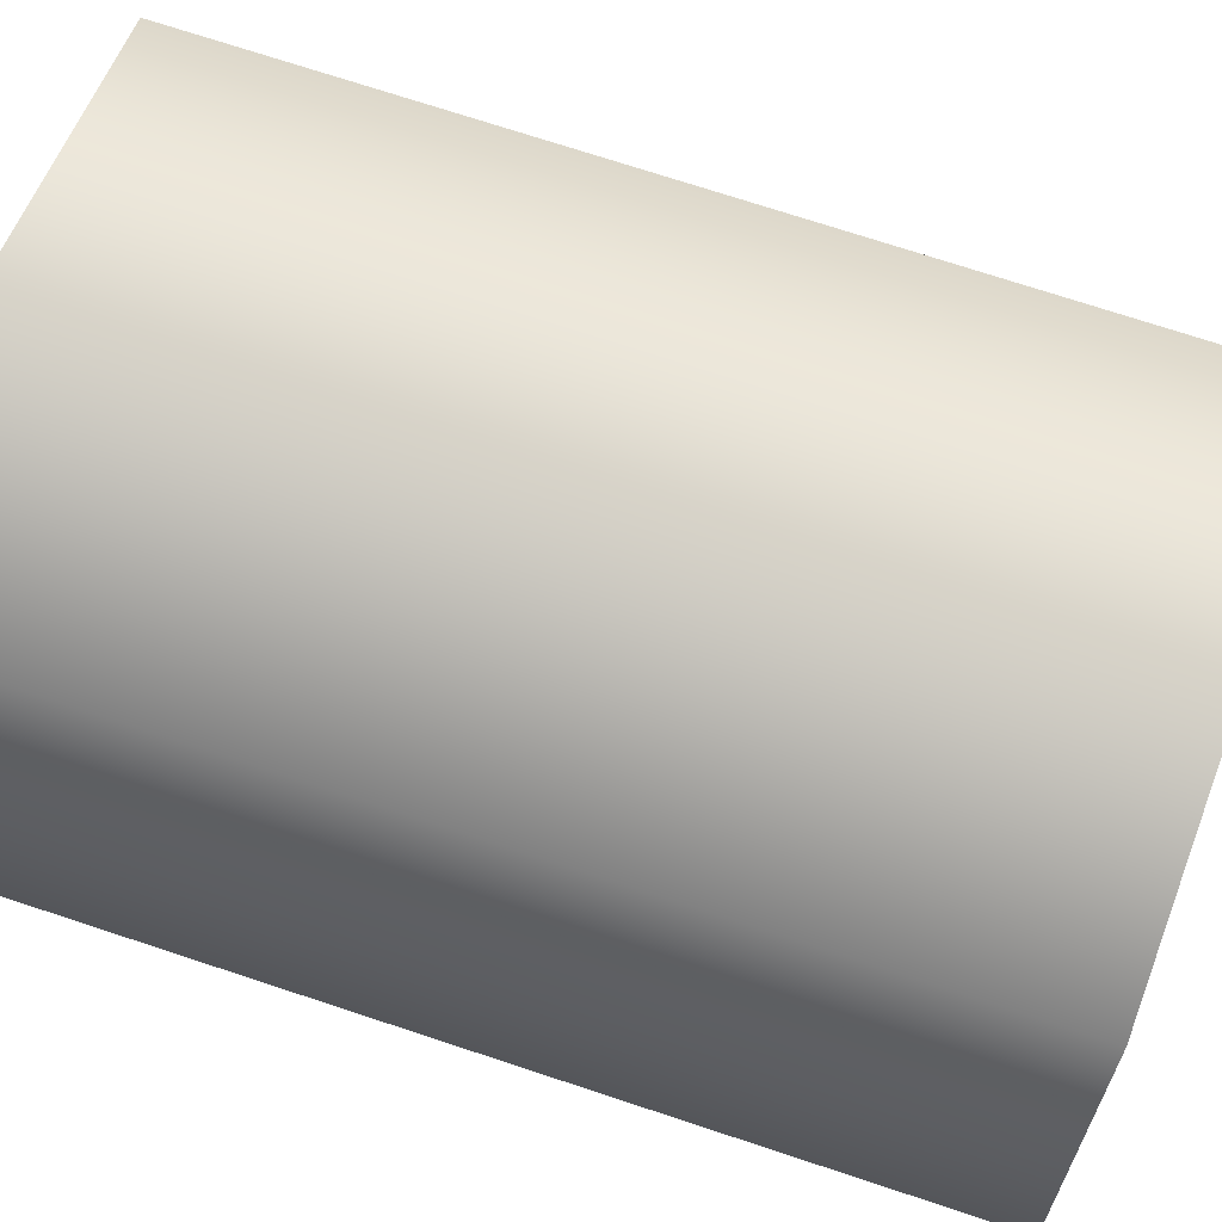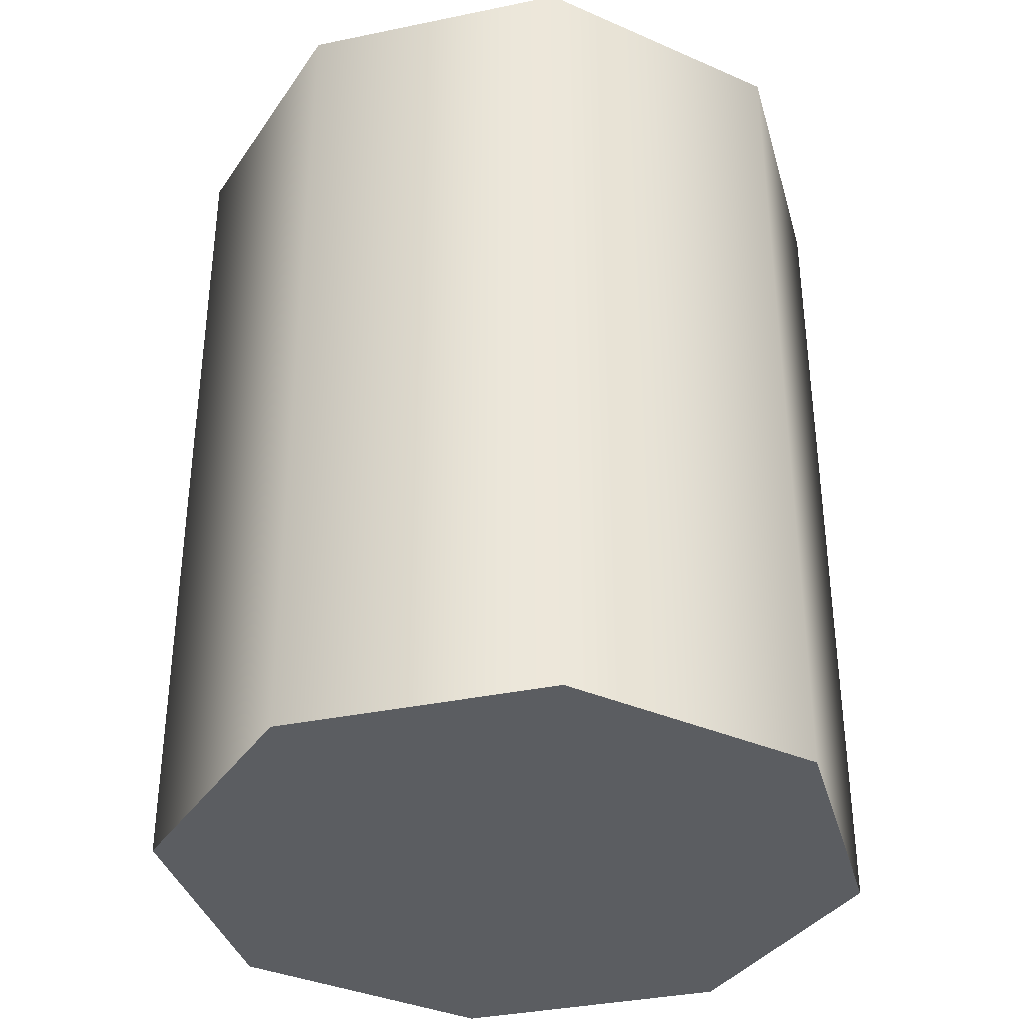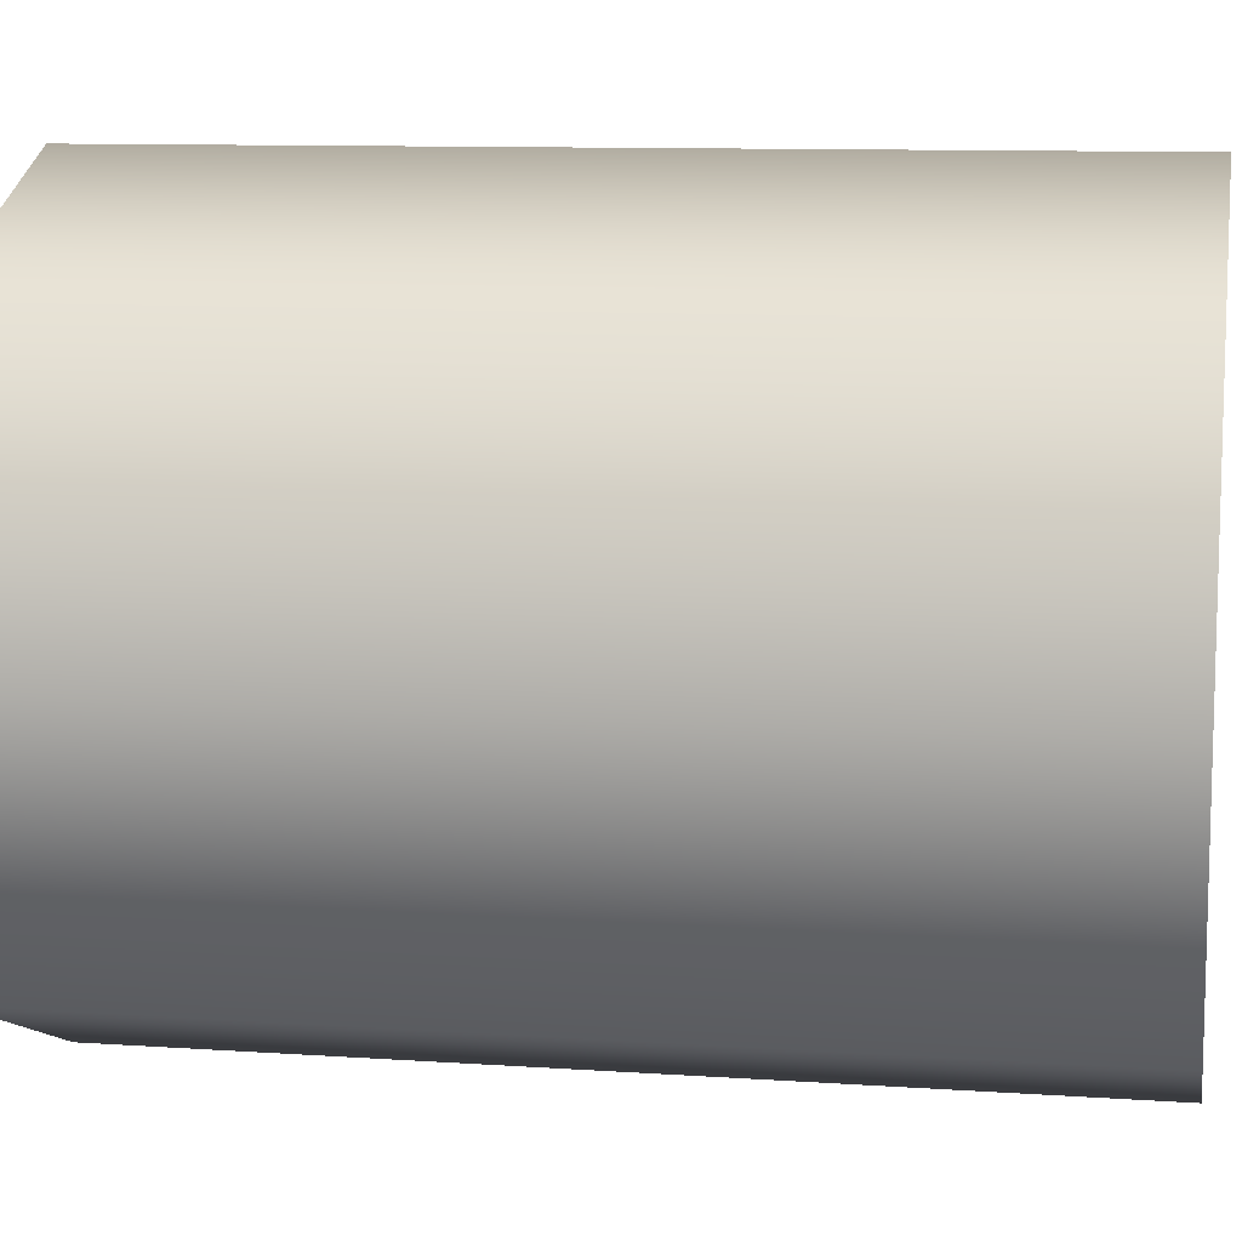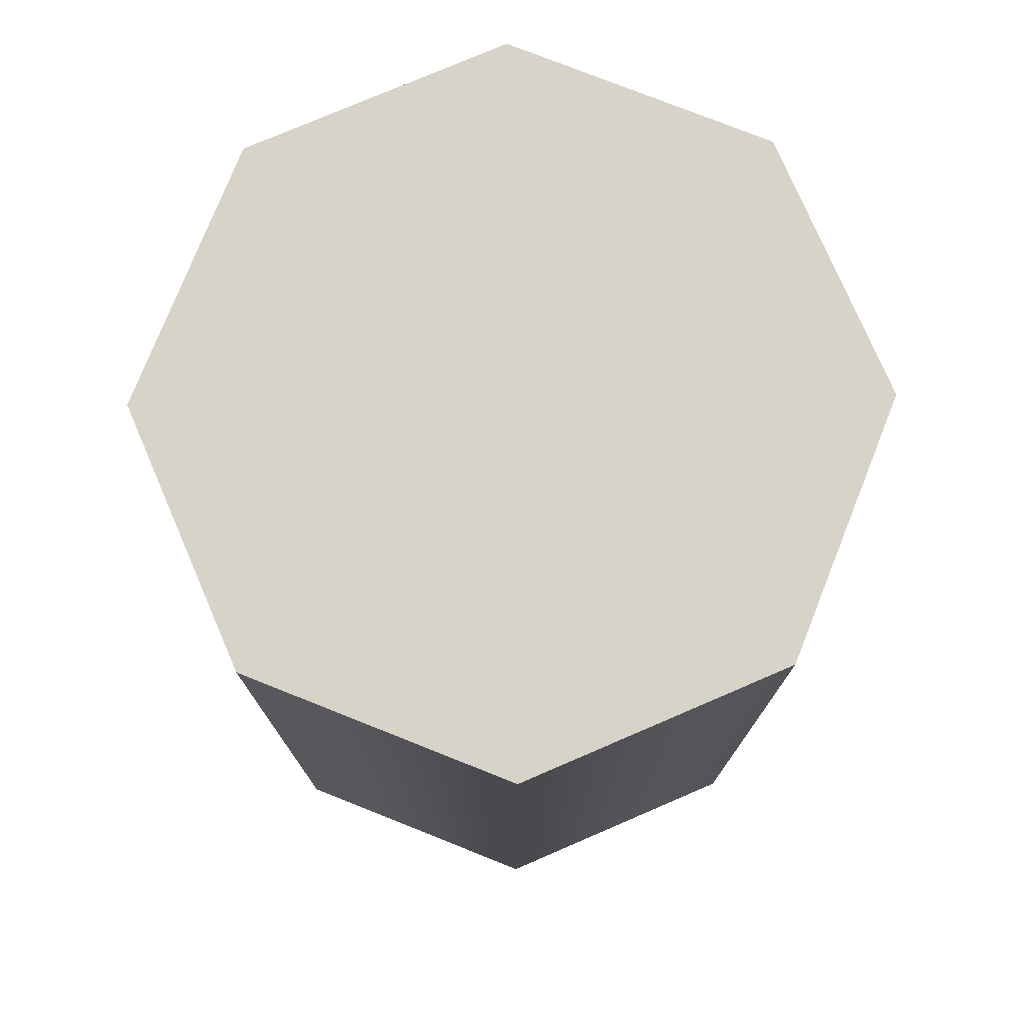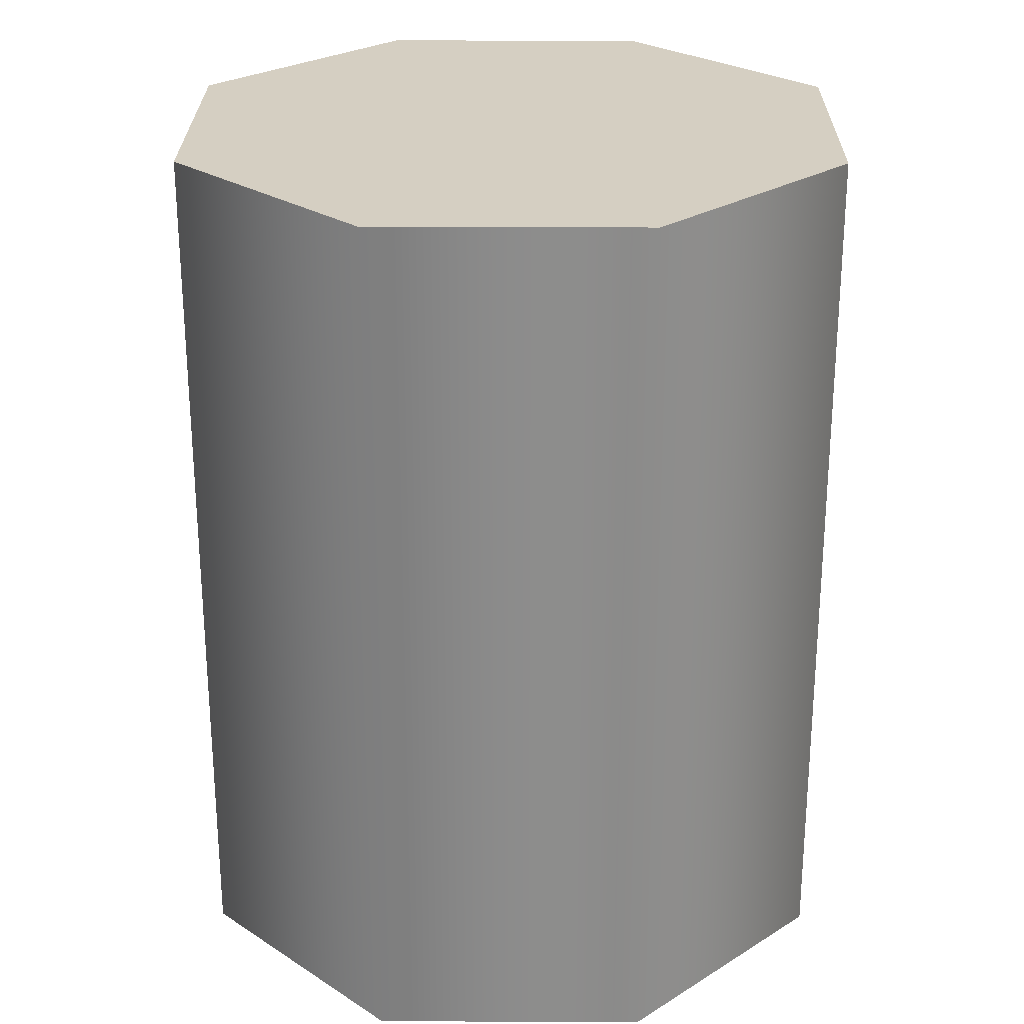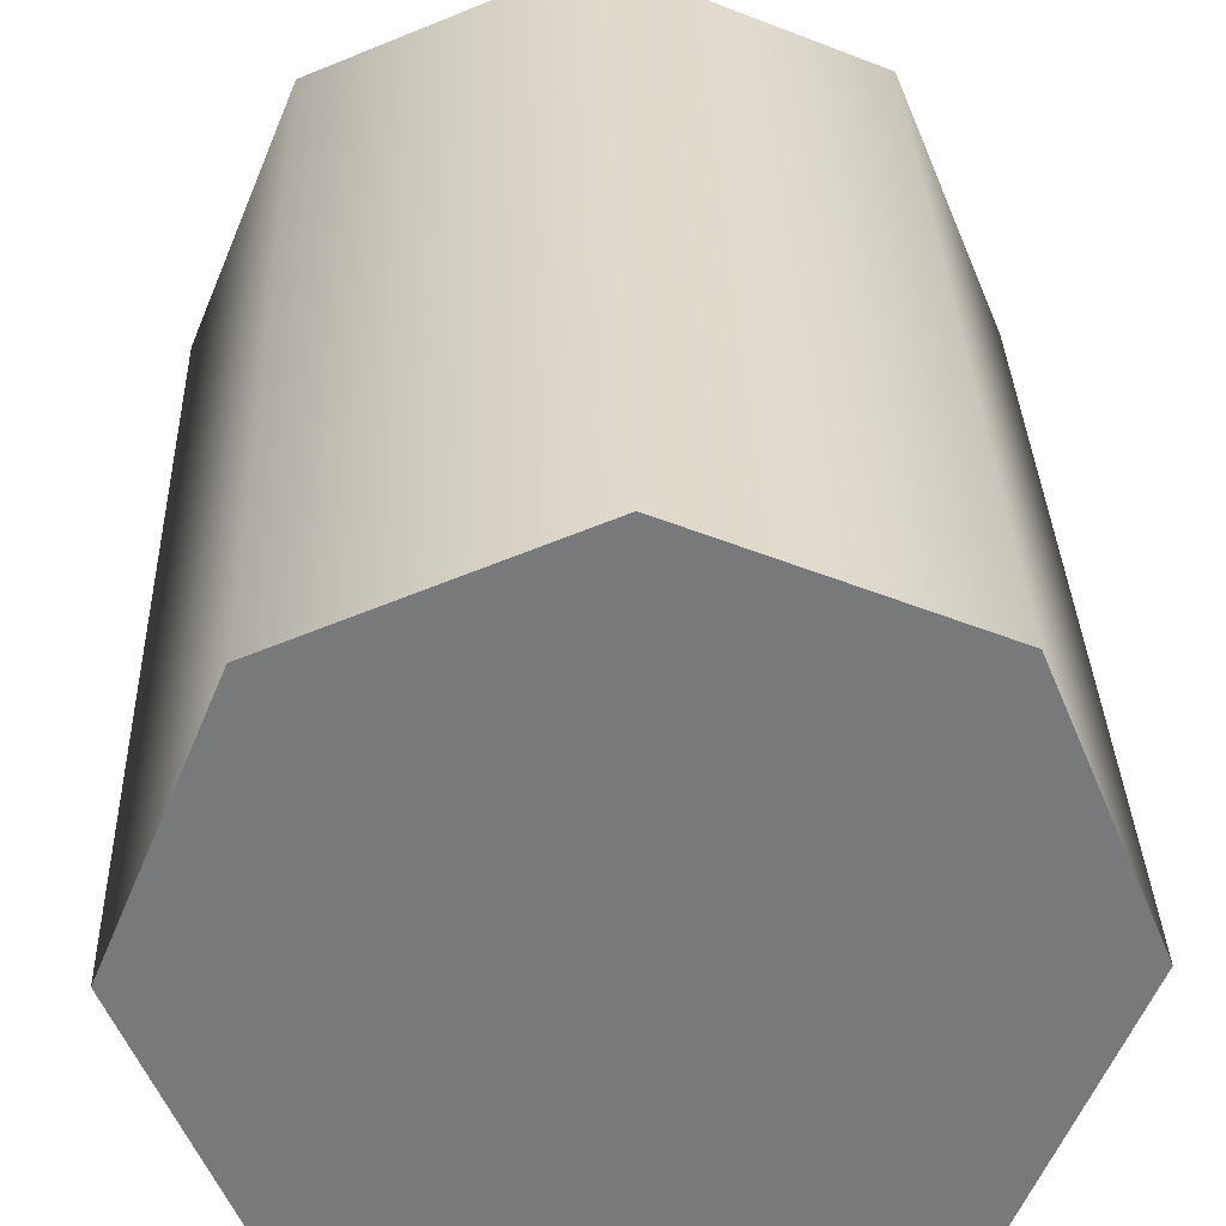
<metadata>
{"format":"obj","ext":"obj","renderer":"f3d","projection":"perspective","resolution":1024,"background":"white","views":[{"elev":73.5,"azim":-71.8,"up":"+Z"},{"elev":-36.1,"azim":-142.3,"up":"+Y"},{"elev":10.2,"azim":-80.0,"up":"+Z"},{"elev":76.5,"azim":-45.8,"up":"+Y"},{"elev":25.9,"azim":23.0,"up":"+Y"},{"elev":32.5,"azim":-1.8,"up":"+Z"}]}
</metadata>
<code>
g pb_Mesh1273208
v -0.2 0 0
v -0.2 0.5 0
v -0.1414 0 0.1414
v -0.1414 0.5 0.1414
v -0.1414 0 0.1414
v -0.1414 0.5 0.1414
v 8.742e-09 0 0.2
v 8.742e-09 0.5 0.2
v 8.742e-09 0 0.2
v 8.742e-09 0.5 0.2
v 0.1414 0 0.1414
v 0.1414 0.5 0.1414
v 0.1414 0 0.1414
v 0.1414 0.5 0.1414
v 0.2 0 -1.748e-08
v 0.2 0.5 -1.748e-08
v 0.2 0 -1.748e-08
v 0.2 0.5 -1.748e-08
v 0.1414 0 -0.1414
v 0.1414 0.5 -0.1414
v 0.1414 0 -0.1414
v 0.1414 0.5 -0.1414
v -2.385e-09 0 -0.2
v -2.385e-09 0.5 -0.2
v -2.385e-09 0 -0.2
v -2.385e-09 0.5 -0.2
v -0.1414 0 -0.1414
v -0.1414 0.5 -0.1414
v -0.1414 0 -0.1414
v -0.1414 0.5 -0.1414
v -0.2 0 0
v -0.2 0.5 0
v -0.1414 0 0.1414
v 0 0 0
v -0.2 0 0
v 8.742e-09 0 0.2
v 0.1414 0 0.1414
v 0.2 0 -1.748e-08
v 0.1414 0 -0.1414
v -2.385e-09 0 -0.2
v -0.1414 0 -0.1414
v -0.2 0.5 0
v 0 0.5 0
v -0.1414 0.5 0.1414
v 8.742e-09 0.5 0.2
v 0.1414 0.5 0.1414
v 0.2 0.5 -1.748e-08
v 0.1414 0.5 -0.1414
v -2.385e-09 0.5 -0.2
v -0.1414 0.5 -0.1414
g pb_Mesh1273208_0
f 3 2 1
f 3 4 2
f 7 6 5
f 7 8 6
f 11 10 9
f 11 12 10
f 15 14 13
f 15 16 14
f 19 18 17
f 19 20 18
f 23 22 21
f 23 24 22
f 27 26 25
f 27 28 26
f 31 30 29
f 31 32 30
f 35 34 33
f 33 34 36
f 36 34 37
f 37 34 38
f 38 34 39
f 39 34 40
f 40 34 41
f 41 34 35
f 44 43 42
f 45 43 44
f 46 43 45
f 47 43 46
f 48 43 47
f 49 43 48
f 50 43 49
f 42 43 50

</code>
